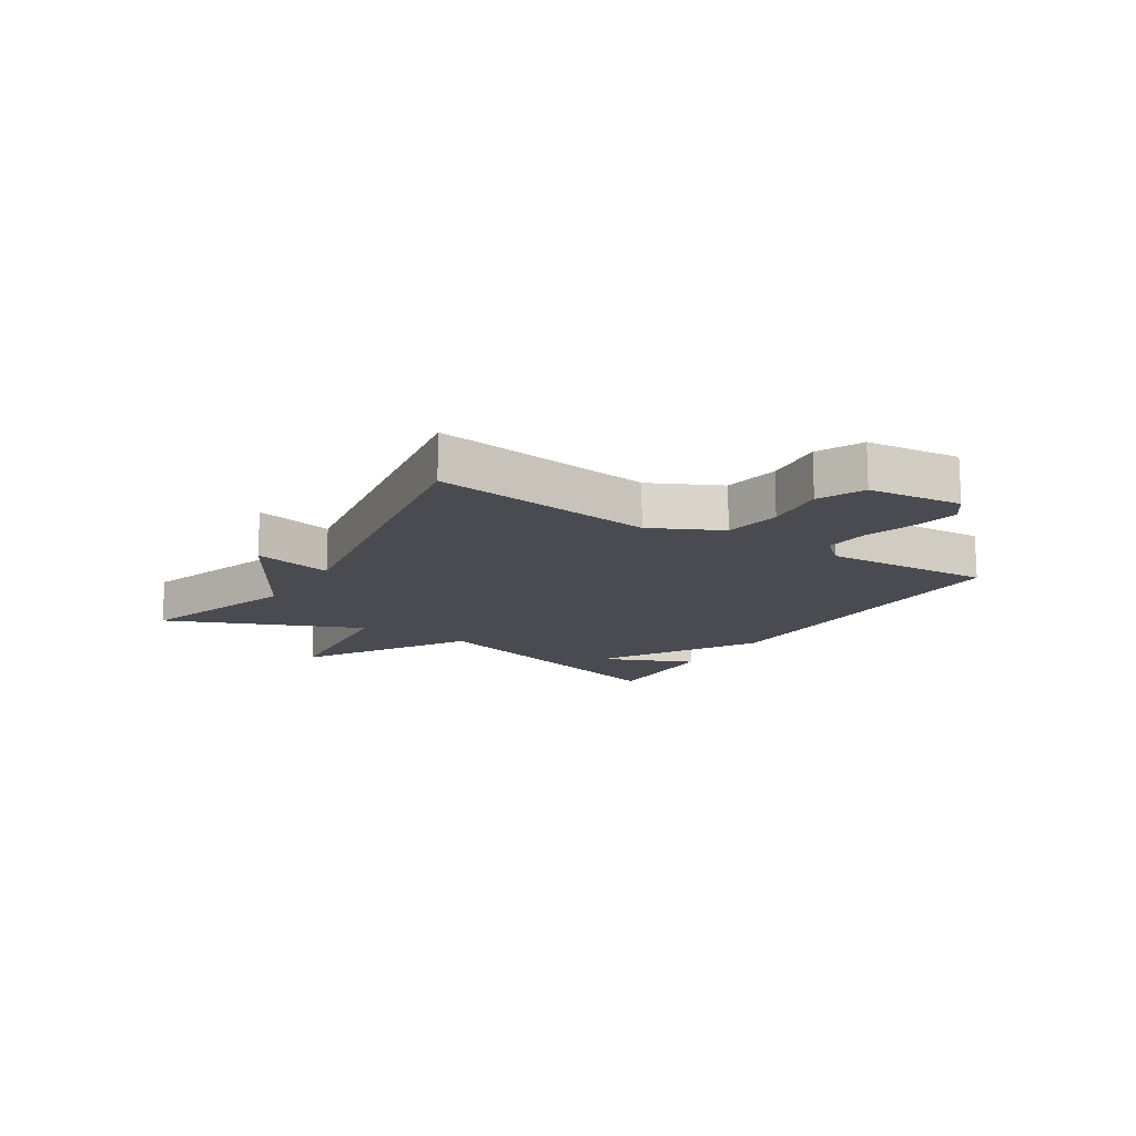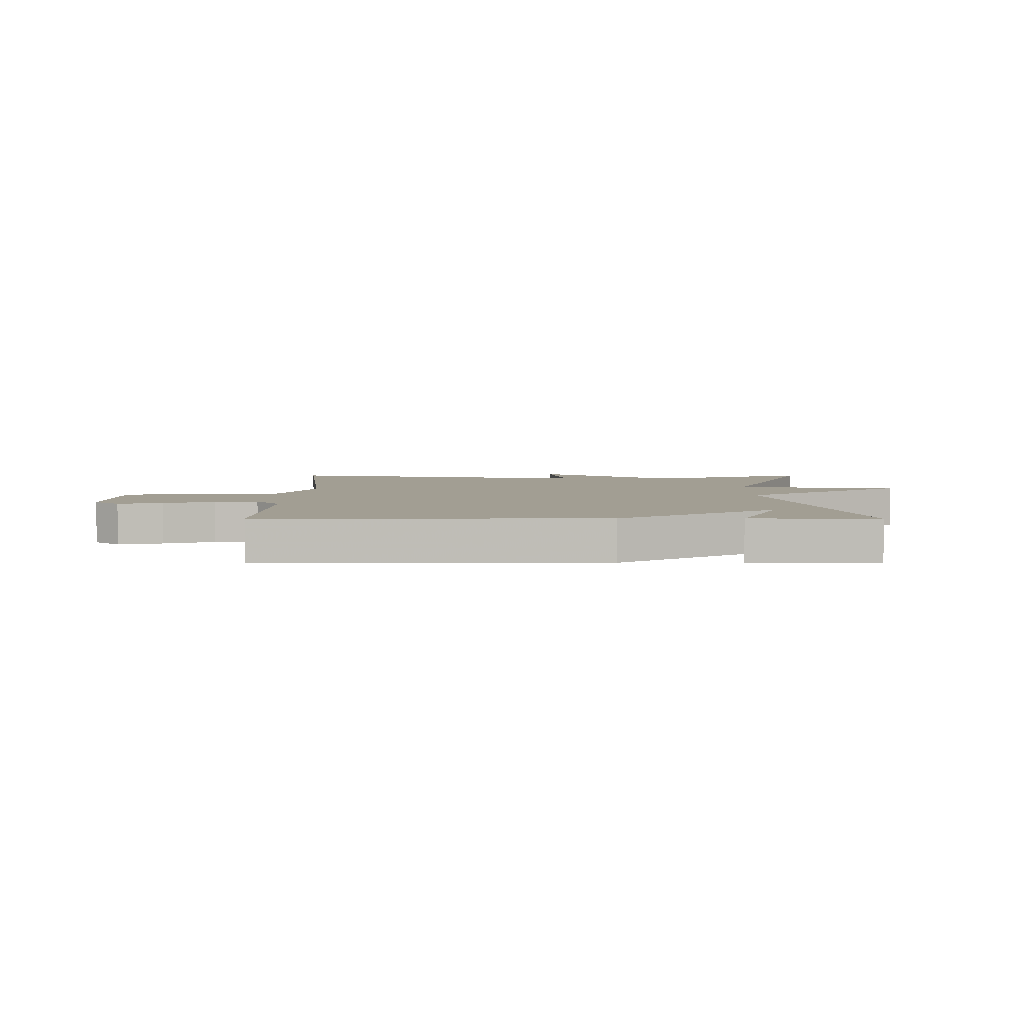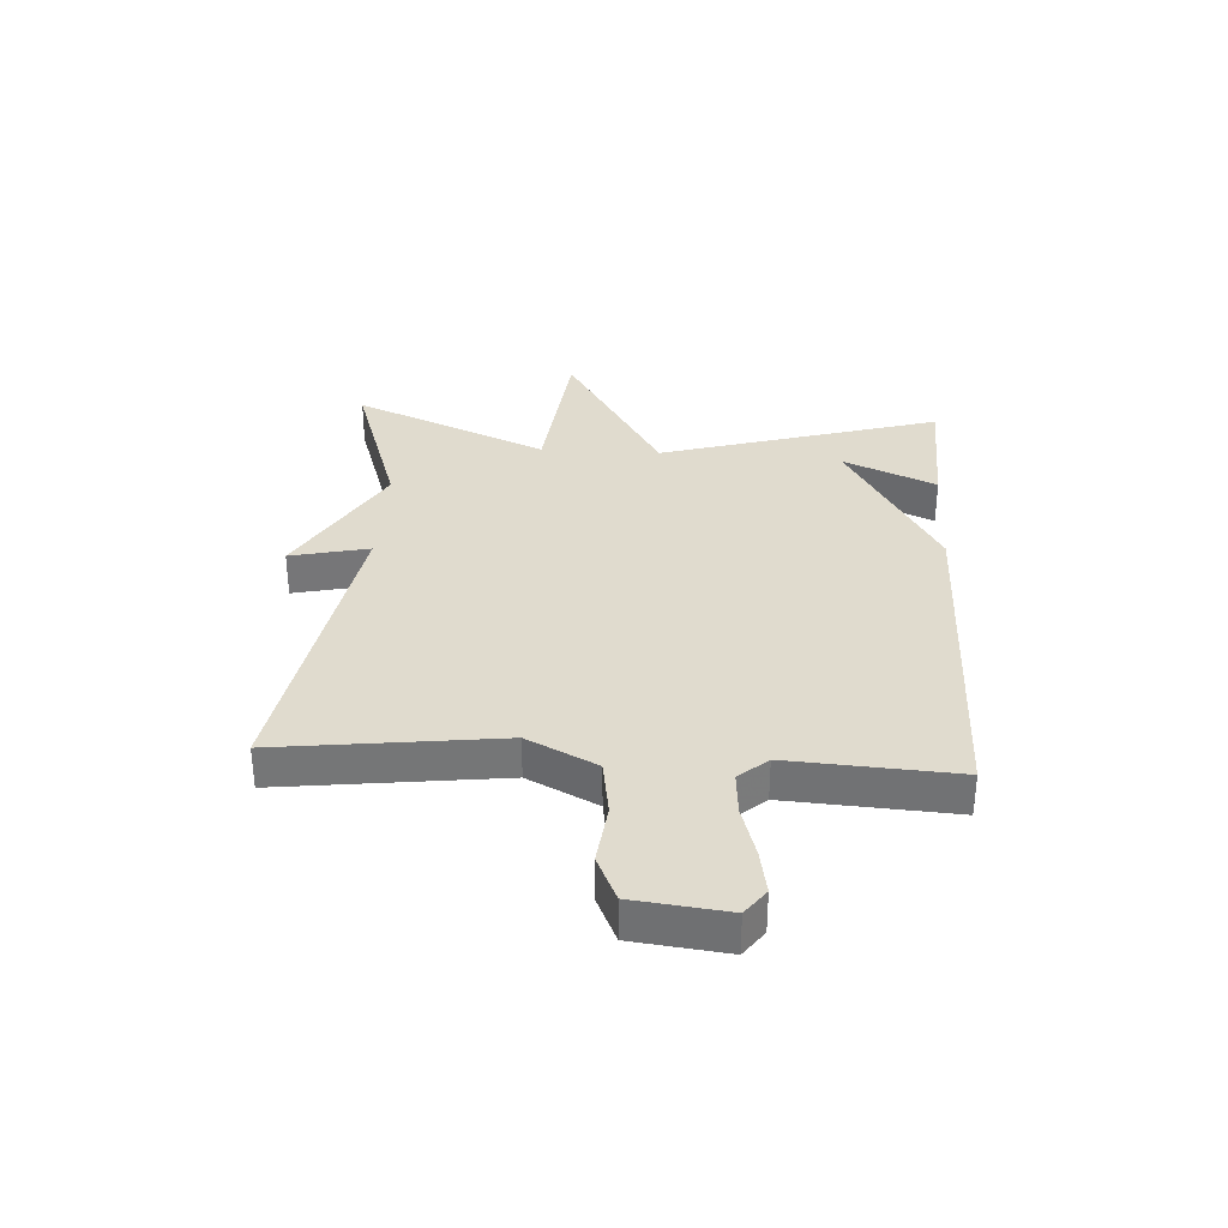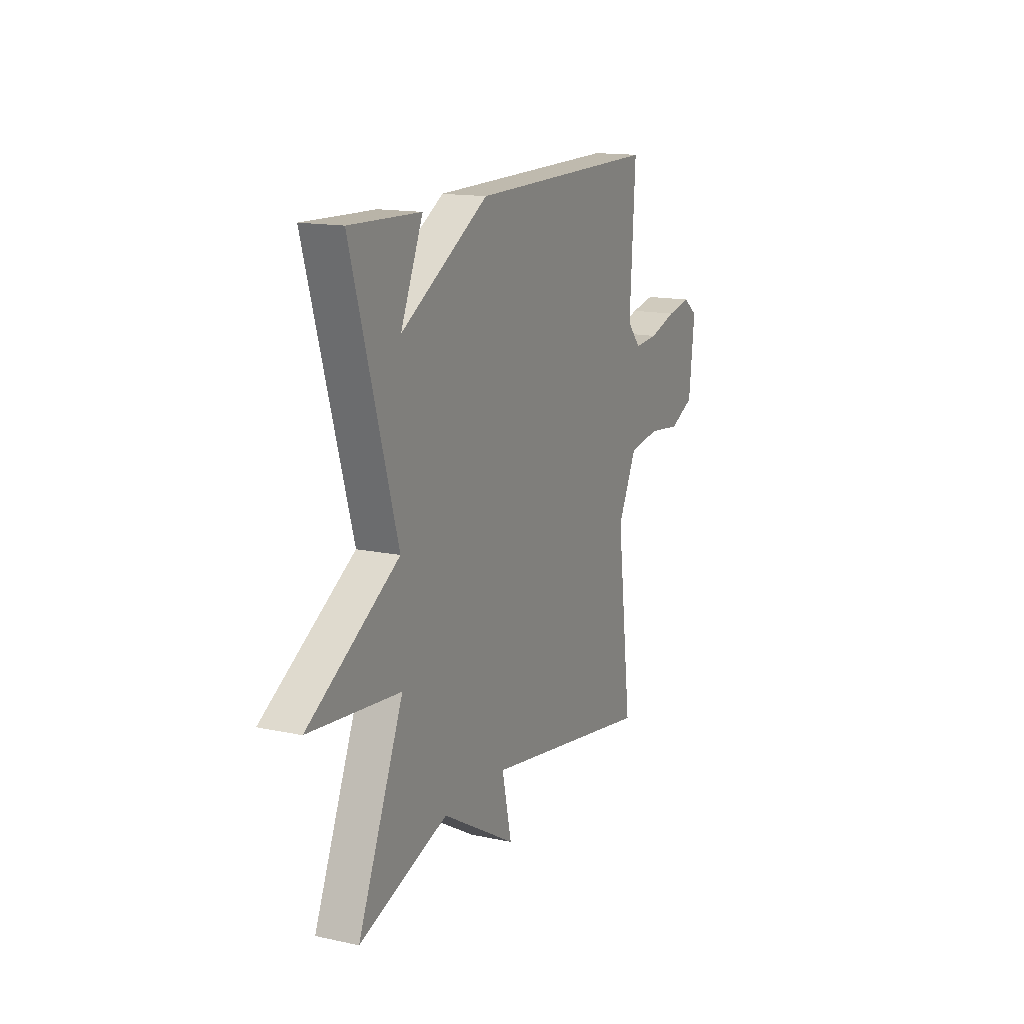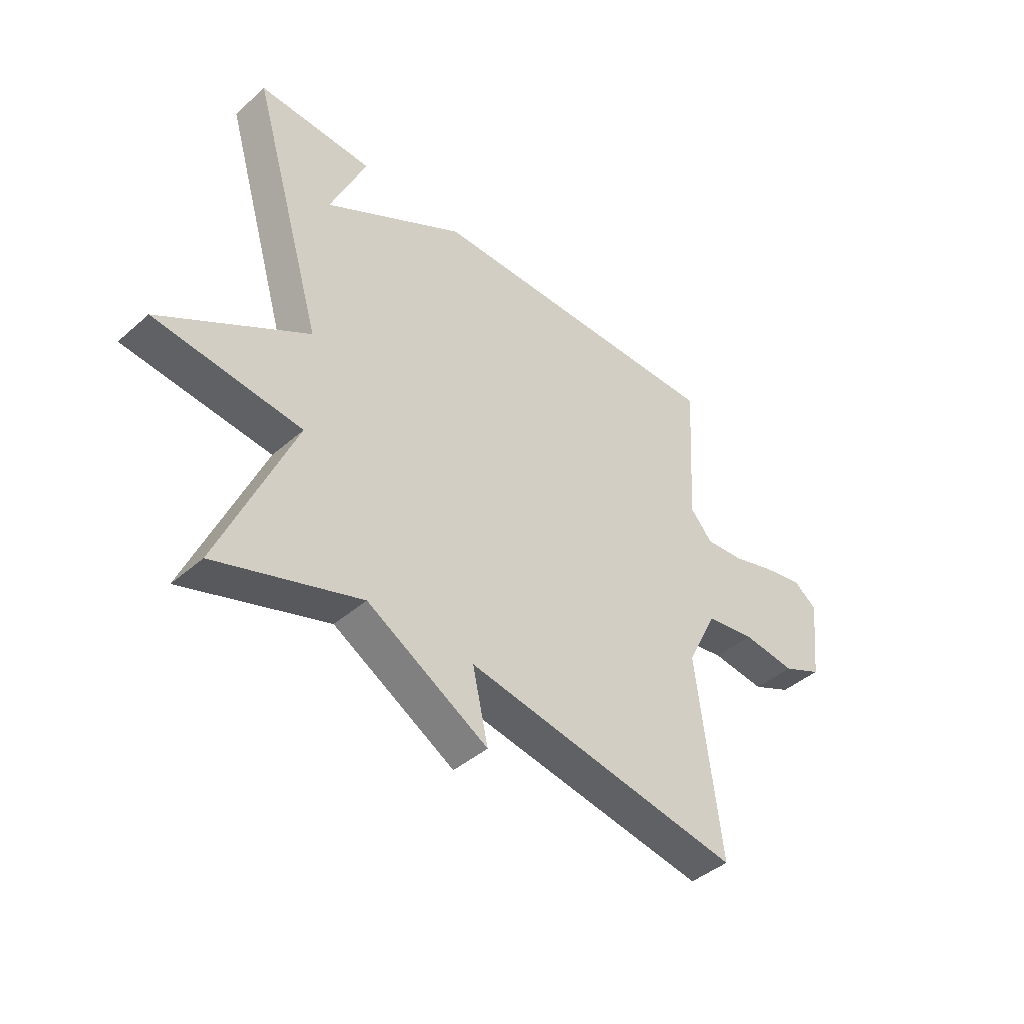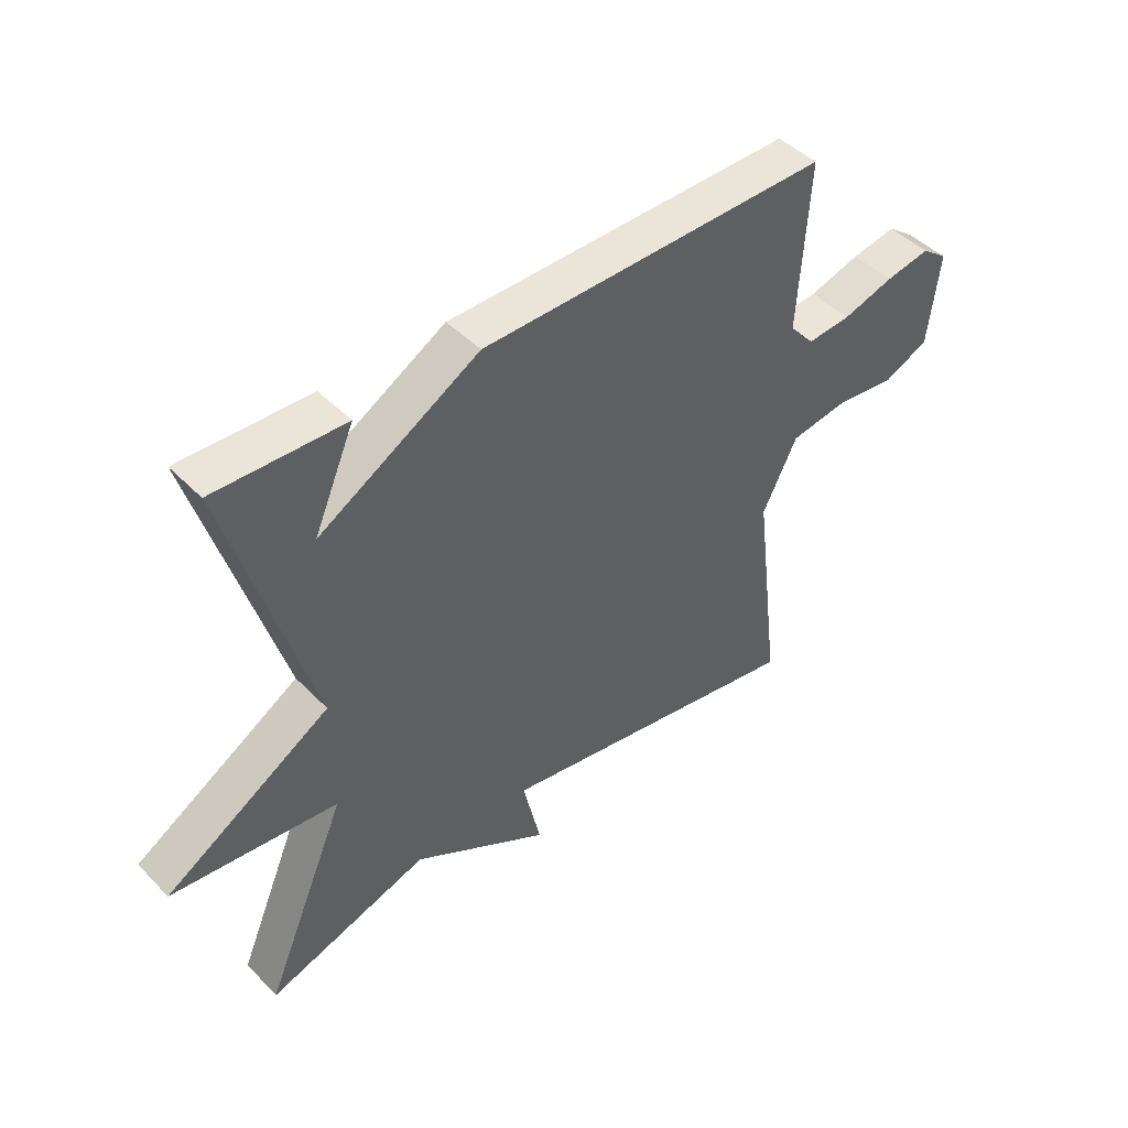
<metadata>
{"format":"obj","ext":"obj","renderer":"f3d","projection":"perspective","resolution":1024,"background":"white","views":[{"elev":-14.6,"azim":-122.5,"up":"+Y"},{"elev":5.0,"azim":0.1,"up":"+Y"},{"elev":33.6,"azim":-86.5,"up":"+Y"},{"elev":14.9,"azim":114.8,"up":"+Z"},{"elev":-42.8,"azim":136.0,"up":"+Z"},{"elev":45.4,"azim":139.2,"up":"+Z"}]}
</metadata>
<code>
v -0.5 0.07 0.5
v 0.083 0.07 0.493
v 0.351 0.07 0.336
v 0.283 0.07 0.493
v 0.5 0.07 0.5
v 0.361 0.07 0.028
v 0.638 0.07 -0.142
v 0.361 0.07 -0.172
v 0.5 0.07 -0.5
v 0.228 0.07 -0.41
v -0.002 0.07 -0.543
v 0.028 0.07 -0.41
v -0.5 0.07 -0.5
v -0.454 0.07 -0.128
v -0.512 0.07 -0.011
v -0.607 0.07 0.004
v -0.709 0.07 -0.008
v -0.785 0.07 0.027
v -0.803 0.07 0.184
v -0.759 0.07 0.217
v -0.684 0.07 0.203
v -0.598 0.07 0.177
v -0.525 0.07 0.171
v -0.483 0.07 0.219
v -0.5 0 0.5
v 0.083 0 0.493
v 0.351 0 0.336
v 0.283 0 0.493
v 0.5 0 0.5
v 0.361 0 0.028
v 0.638 0 -0.142
v 0.361 0 -0.172
v 0.5 0 -0.5
v 0.228 0 -0.41
v -0.002 0 -0.543
v 0.028 0 -0.41
v -0.5 0 -0.5
v -0.454 0 -0.128
v -0.512 0 -0.011
v -0.607 0 0.004
v -0.709 0 -0.008
v -0.785 0 0.027
v -0.803 0 0.184
v -0.759 0 0.217
v -0.684 0 0.203
v -0.598 0 0.177
v -0.525 0 0.171
v -0.483 0 0.219
f 20 21 22
f 19 20 22
f 18 19 22
f 17 18 22
f 16 17 22
f 15 16 22 23
f 14 15 23 24
f 12 13 14
f 10 11 12
f 1 2 3
f 24 1 3
f 14 24 3
f 12 14 3
f 10 12 3
f 6 7 8
f 3 4 5
f 3 5 6
f 10 3 6 8
f 8 9 10
f 46 45 44
f 46 44 43
f 46 43 42
f 46 42 41
f 46 41 40
f 47 46 40 39
f 48 47 39 38
f 38 37 36
f 36 35 34
f 27 26 25
f 27 25 48
f 27 48 38
f 27 38 36
f 27 36 34
f 32 31 30
f 29 28 27
f 30 29 27
f 32 30 27 34
f 34 33 32
f 1 25 26 2
f 2 26 27 3
f 3 27 28 4
f 4 28 29 5
f 5 29 30 6
f 6 30 31 7
f 7 31 32 8
f 8 32 33 9
f 9 33 34 10
f 10 34 35 11
f 11 35 36 12
f 12 36 37 13
f 13 37 38 14
f 14 38 39 15
f 15 39 40 16
f 16 40 41 17
f 17 41 42 18
f 18 42 43 19
f 19 43 44 20
f 20 44 45 21
f 21 45 46 22
f 22 46 47 23
f 23 47 48 24
f 24 48 25 1

</code>
